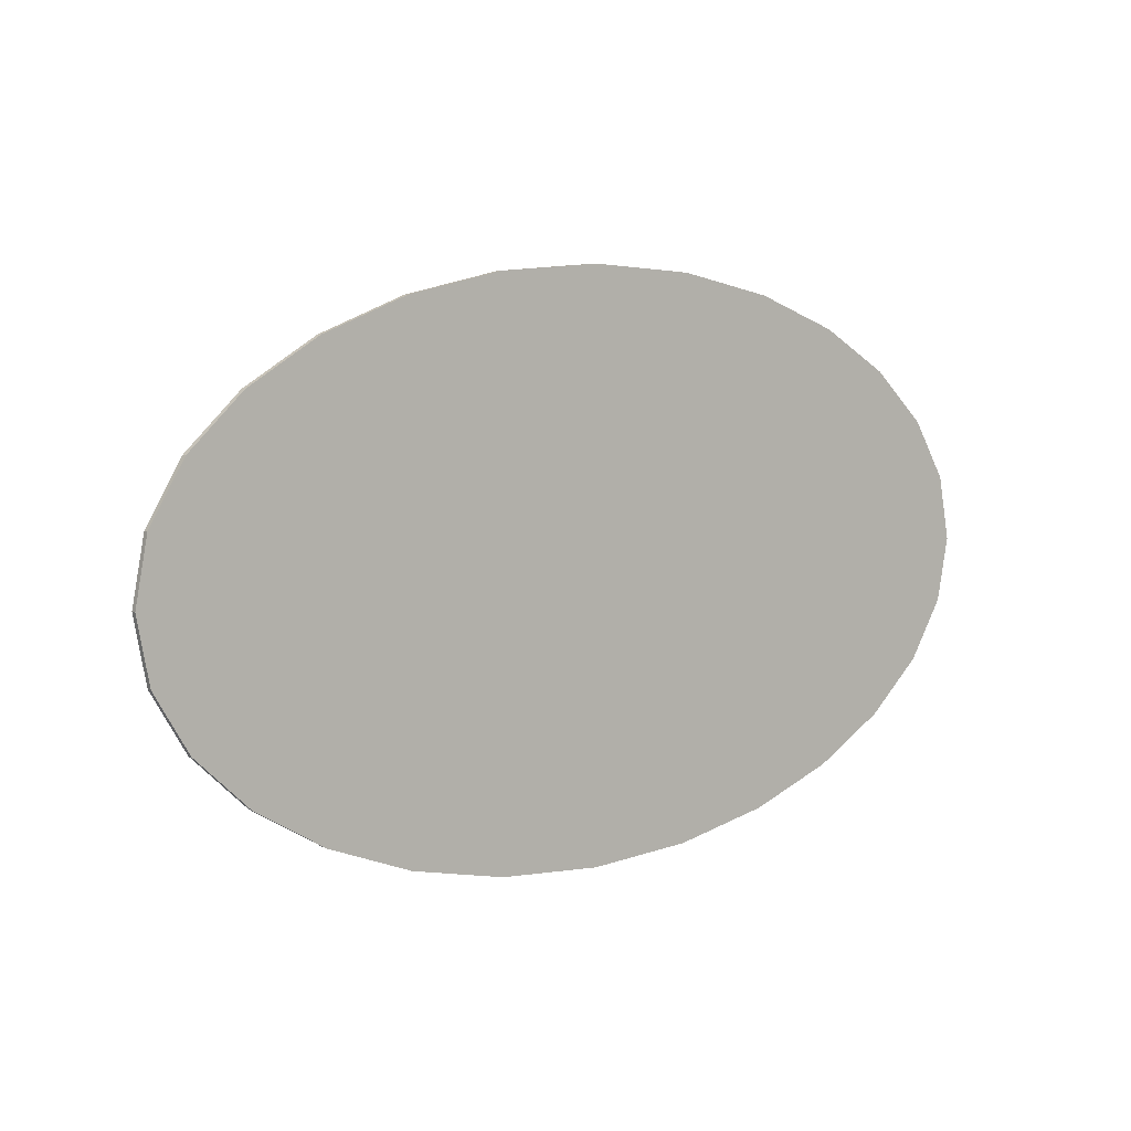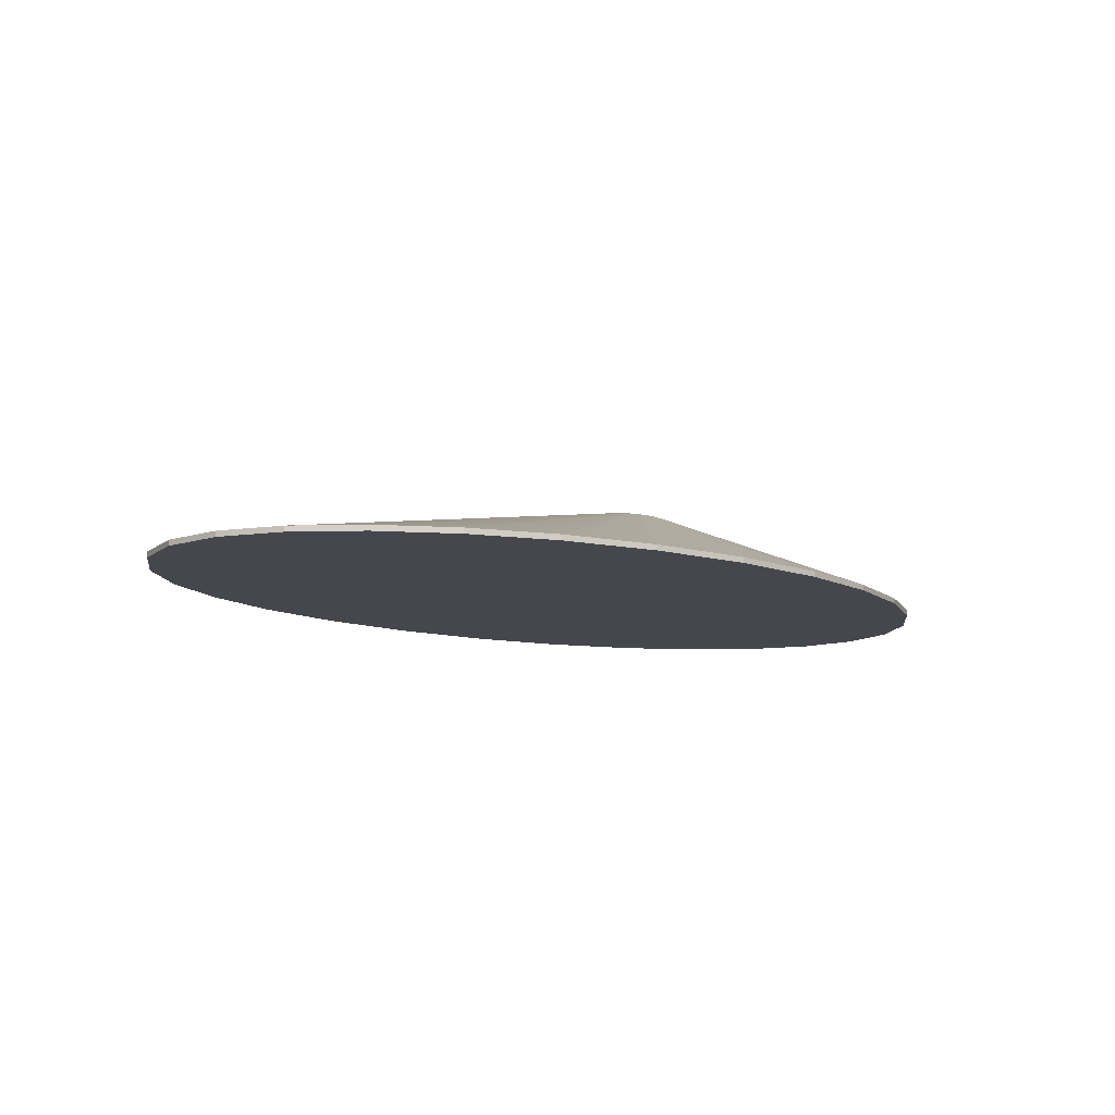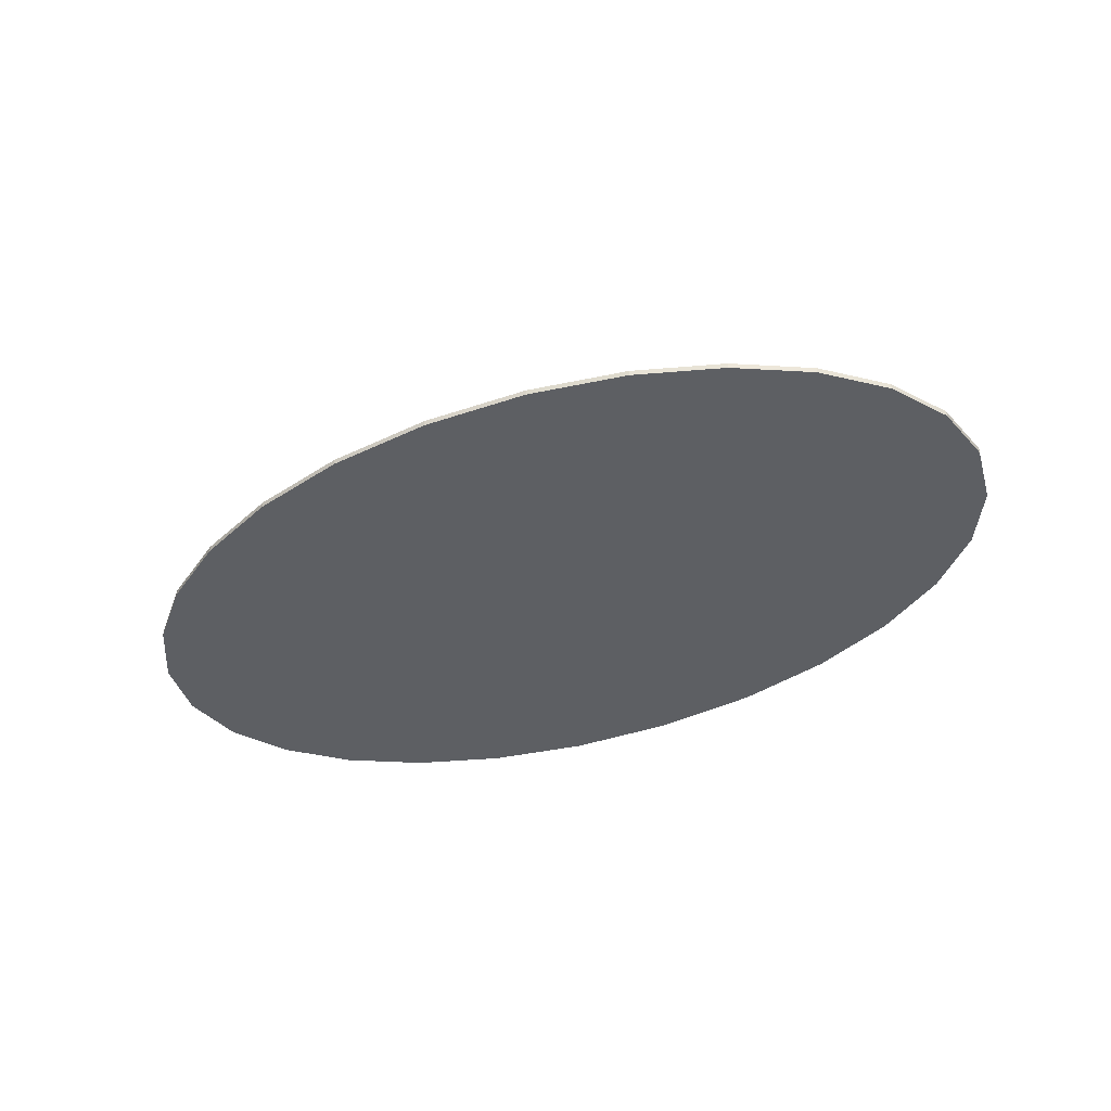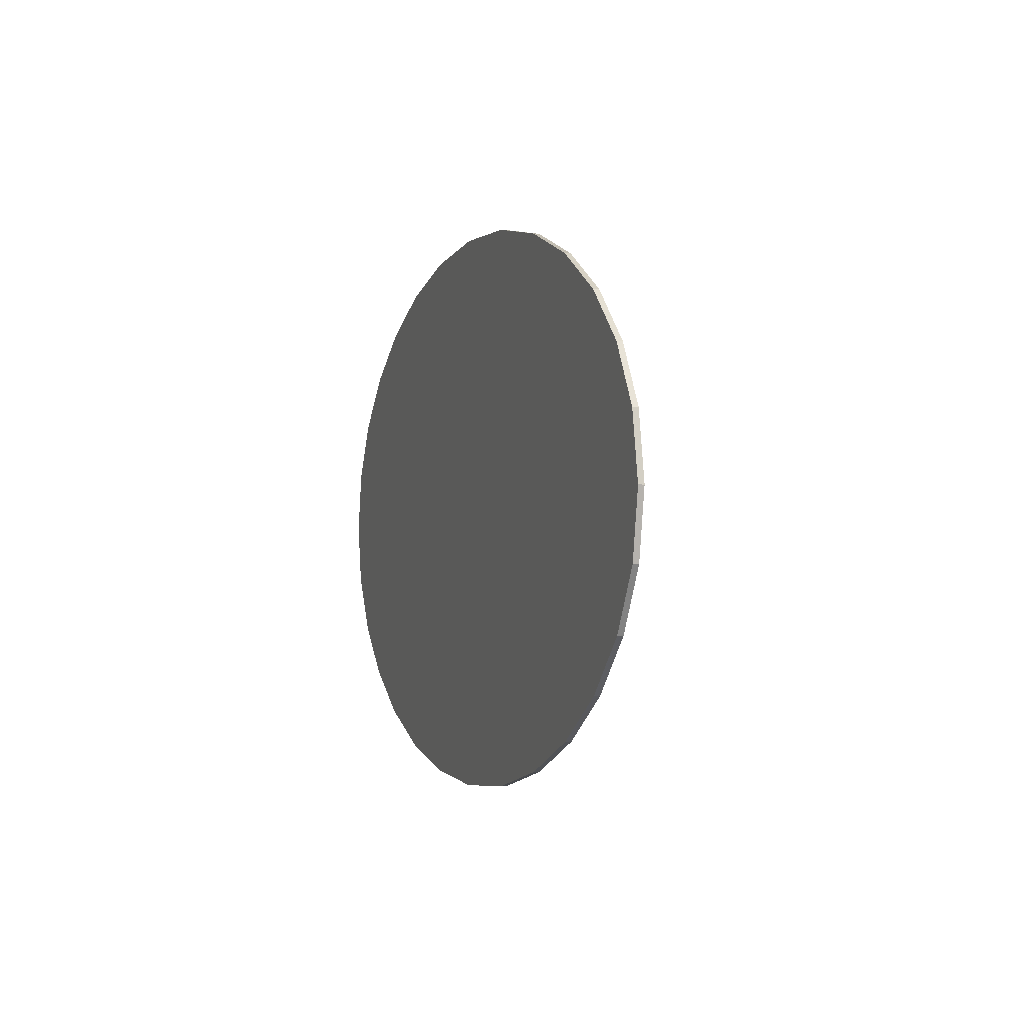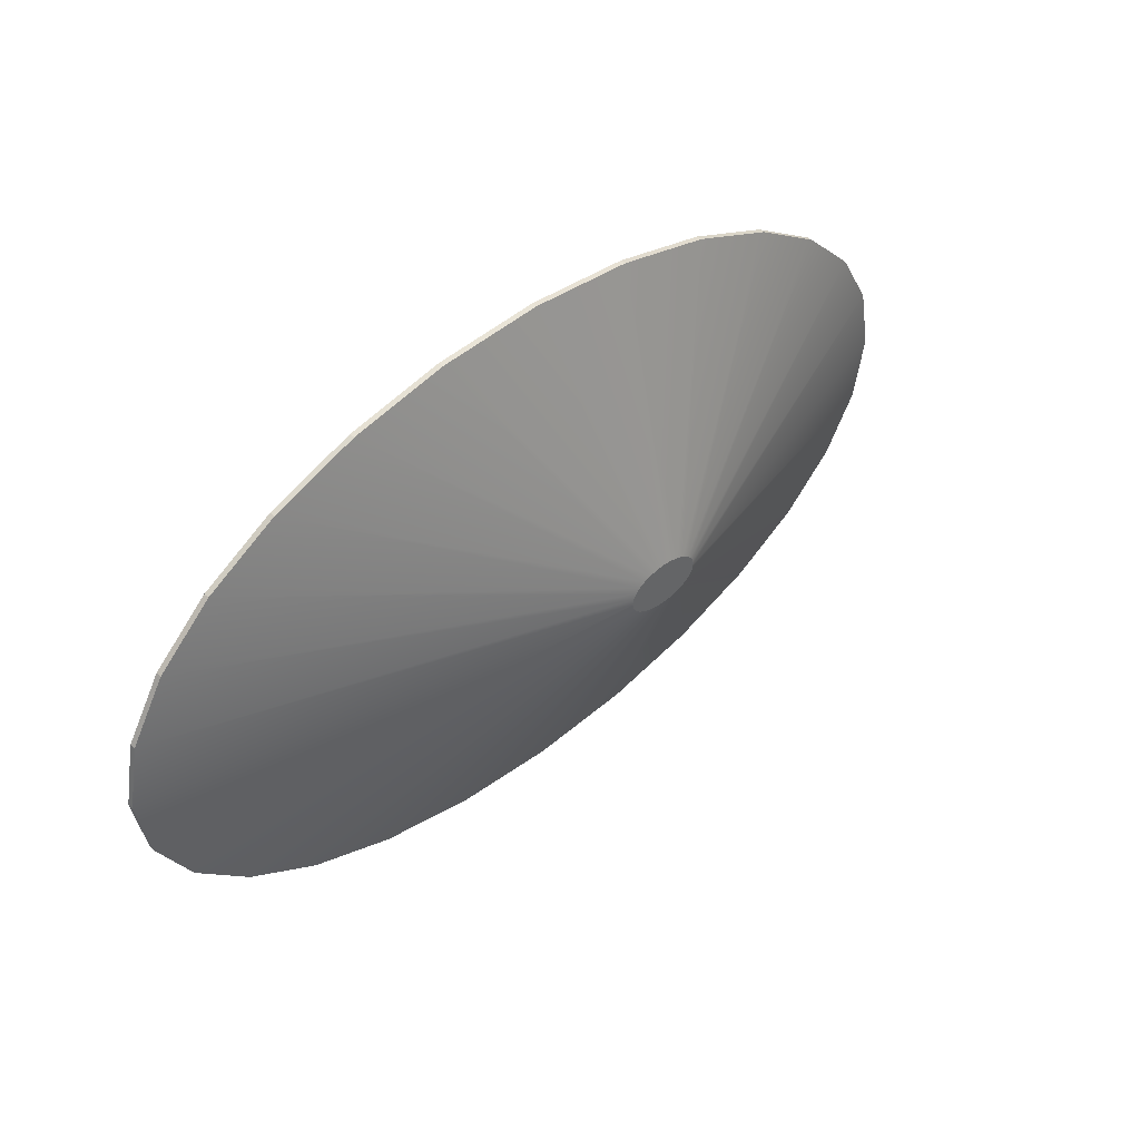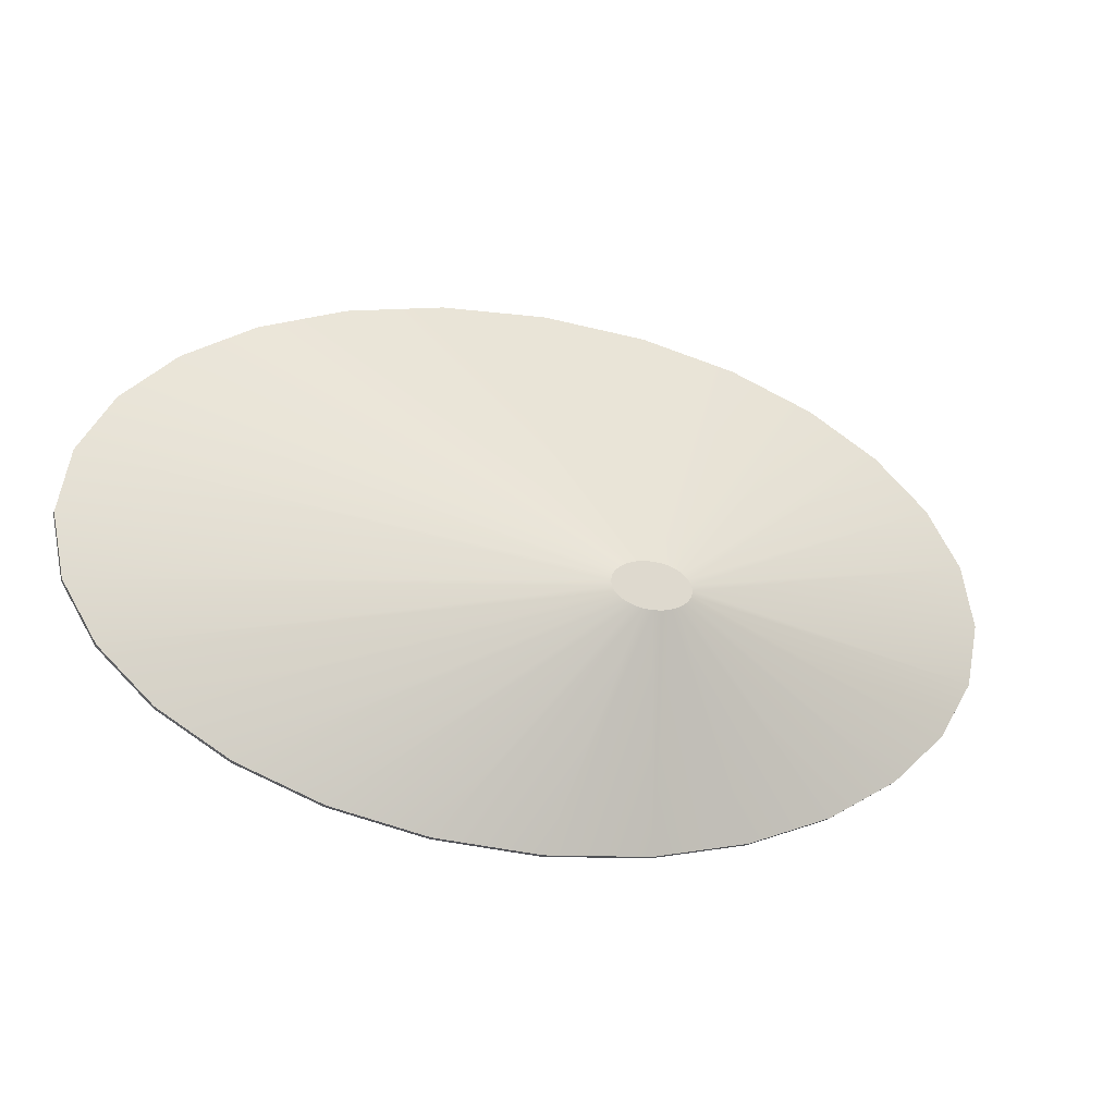
<metadata>
{"format":"obj","ext":"obj","renderer":"f3d","projection":"perspective","resolution":1024,"background":"white","views":[{"elev":6.7,"azim":-37.4,"up":"+Z"},{"elev":-10.9,"azim":140.1,"up":"+Y"},{"elev":-40.3,"azim":26.9,"up":"+Y"},{"elev":-2.8,"azim":71.7,"up":"+Z"},{"elev":42.7,"azim":136.2,"up":"+Z"},{"elev":-22.5,"azim":161.5,"up":"+Z"}]}
</metadata>
<code>
o terrain_Gentle_Hill_#140.001_terrain_Wooded_Hill_#115.002
v -3.927 -0.1599 0.004772
v -3.823 -0.1599 0.5456
v -3.823 -0.1117 0.5456
v -3.927 -0.1117 0.004772
v -3.527 -0.1599 1.042
v -3.527 -0.1117 1.042
v -3.062 -0.1599 1.48
v -3.062 -0.1117 1.48
v -2.452 -0.1599 1.846
v -2.452 -0.1117 1.846
v -1.722 -0.1599 2.125
v -1.722 -0.1117 2.125
v -0.8935 -0.1599 2.302
v -0.8935 -0.1117 2.302
v 0.008123 -0.1599 2.365
v 0.008123 -0.1117 2.365
v 0.9097 -0.1599 2.302
v 0.9097 -0.1117 2.302
v 1.738 -0.1599 2.125
v 1.738 -0.1117 2.125
v 2.468 -0.1599 1.846
v 2.468 -0.1117 1.846
v 3.078 -0.1599 1.48
v 3.078 -0.1117 1.48
v 3.543 -0.1599 1.042
v 3.543 -0.1117 1.042
v 3.839 -0.1599 0.5456
v 3.839 -0.1117 0.5456
v 3.943 -0.1599 0.004772
v 3.943 -0.1117 0.004772
v 3.839 -0.1599 -0.536
v 3.839 -0.1117 -0.536
v 3.543 -0.1599 -1.033
v 3.543 -0.1117 -1.033
v 3.078 -0.1599 -1.471
v 3.078 -0.1117 -1.471
v 2.468 -0.1599 -1.836
v 2.468 -0.1117 -1.836
v 1.738 -0.1599 -2.115
v 1.738 -0.1117 -2.115
v 0.9097 -0.1599 -2.293
v 0.9097 -0.1117 -2.293
v 0.008123 -0.1599 -2.355
v 0.008123 -0.1117 -2.355
v -0.8935 -0.1599 -2.293
v -0.8935 -0.1117 -2.293
v -1.722 -0.1599 -2.115
v -1.722 -0.1117 -2.115
v -2.452 -0.1599 -1.836
v -2.452 -0.1117 -1.836
v -3.062 -0.1599 -1.471
v -3.062 -0.1117 -1.471
v -3.527 -0.1599 -1.033
v -3.527 -0.1117 -1.033
v -3.823 -0.1599 -0.536
v -3.823 -0.1117 -0.536
v -0.9818 0.6275 -0.2564
v -0.9909 0.6275 -0.3038
v -0.9558 0.6275 -0.213
v -0.9818 0.6275 -0.3511
v -0.9151 0.6275 -0.1746
v -0.8618 0.6275 -0.1426
v -0.7978 0.6275 -0.1182
v -0.7253 0.6275 -0.1027
v -0.6464 0.6275 -0.09719
v -0.5675 0.6275 -0.1027
v -0.495 0.6275 -0.1182
v -0.4311 0.6275 -0.1426
v -0.3777 0.6275 -0.1746
v -0.337 0.6275 -0.213
v -0.3111 0.6275 -0.2564
v -0.302 0.6275 -0.3038
v -0.3111 0.6275 -0.3511
v -0.337 0.6275 -0.3946
v -0.3777 0.6275 -0.4329
v -0.4311 0.6275 -0.4649
v -0.495 0.6275 -0.4893
v -0.5675 0.6275 -0.5049
v -0.6464 0.6275 -0.5103
v -0.7253 0.6275 -0.5049
v -0.7978 0.6275 -0.4893
v -0.8618 0.6275 -0.4649
v -0.9151 0.6275 -0.4329
v -0.9558 0.6275 -0.3946
f 1 2 3
f 1 3 4
f 2 5 6
f 2 6 3
f 5 7 8
f 5 8 6
f 7 9 10
f 7 10 8
f 9 11 12
f 9 12 10
f 11 13 14
f 11 14 12
f 13 15 16
f 13 16 14
f 15 17 18
f 15 18 16
f 17 19 20
f 17 20 18
f 19 21 22
f 19 22 20
f 21 23 24
f 21 24 22
f 23 25 26
f 23 26 24
f 25 27 28
f 25 28 26
f 27 29 30
f 27 30 28
f 29 31 32
f 29 32 30
f 46 81 80
f 32 33 34
f 16 66 65
f 18 67 66
f 36 37 38
f 34 35 36
f 50 51 52
f 55 1 4
f 55 4 56
f 36 74 34
f 14 65 64
f 8 59 6
f 70 71 74
f 56 58 60
f 46 79 44
f 26 71 70
f 52 84 83
f 32 72 30
f 14 63 12
f 3 58 4
f 20 68 67
f 43 41 17
f 48 82 81
f 24 70 69
f 44 78 42
f 42 77 40
f 6 57 3
f 34 73 32
f 38 75 36
f 28 72 71
f 10 61 8
f 22 69 68
f 50 83 82
f 40 41 42
f 40 76 38
f 42 43 44
f 46 47 48
f 48 49 50
f 54 60 84
f 38 39 40
f 12 62 10
f 44 45 46
f 54 55 56
f 52 53 54
f 46 48 81
f 32 31 33
f 16 18 66
f 18 20 67
f 36 35 37
f 34 33 35
f 50 49 51
f 36 75 74
f 14 16 65
f 8 61 59
f 72 73 71
f 73 74 71
f 74 75 70
f 75 76 69
f 70 75 69
f 76 77 68
f 77 78 67
f 68 77 67
f 78 79 66
f 79 80 65
f 66 79 65
f 80 81 63
f 81 82 62
f 82 83 61
f 83 84 59
f 84 60 57
f 60 58 57
f 57 59 84
f 59 61 83
f 61 62 82
f 62 63 81
f 63 64 80
f 64 65 80
f 66 67 78
f 68 69 76
f 56 4 58
f 46 80 79
f 26 28 71
f 52 54 84
f 32 73 72
f 14 64 63
f 3 57 58
f 20 22 68
f 41 39 19
f 39 37 21
f 37 35 23
f 35 33 25
f 33 31 27
f 31 29 27
f 27 25 33
f 25 23 35
f 23 21 37
f 21 19 39
f 19 17 41
f 17 15 43
f 15 13 45
f 13 11 47
f 11 9 49
f 9 7 49
f 7 5 51
f 49 7 51
f 5 2 53
f 2 1 55
f 53 2 55
f 53 51 5
f 49 47 11
f 47 45 13
f 45 43 15
f 48 50 82
f 24 26 70
f 44 79 78
f 42 78 77
f 6 59 57
f 34 74 73
f 38 76 75
f 28 30 72
f 10 62 61
f 22 24 69
f 50 52 83
f 40 39 41
f 40 77 76
f 42 41 43
f 46 45 47
f 48 47 49
f 54 56 60
f 38 37 39
f 12 63 62
f 44 43 45
f 54 53 55
f 52 51 53

</code>
